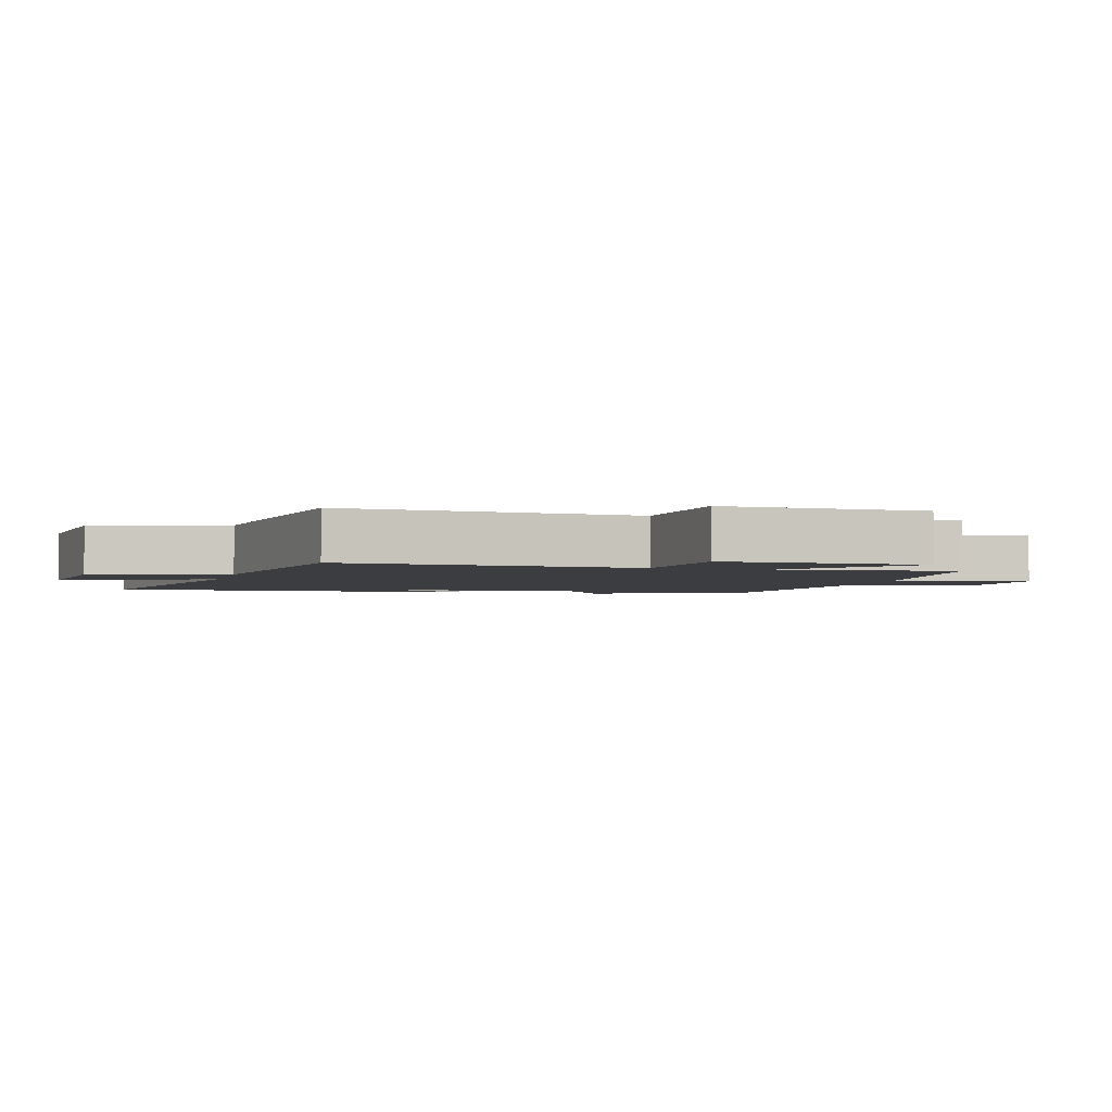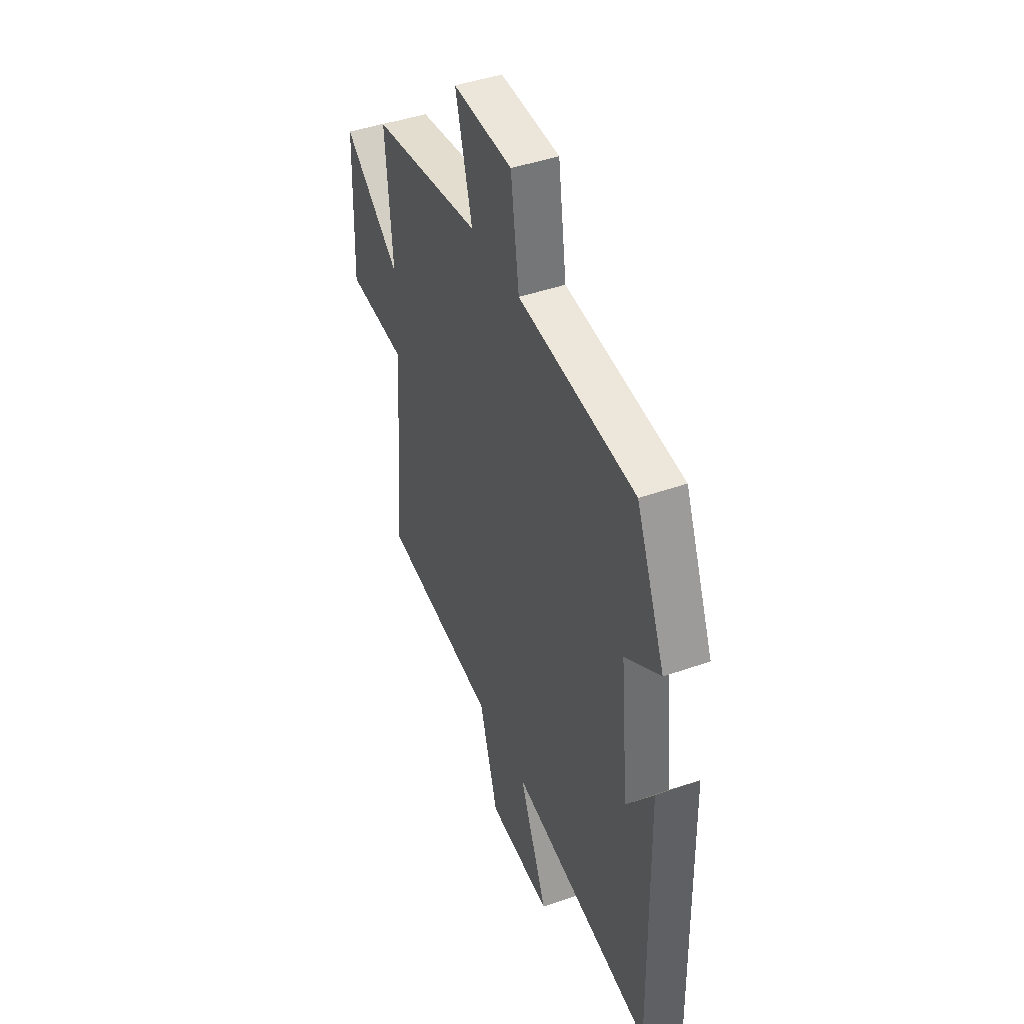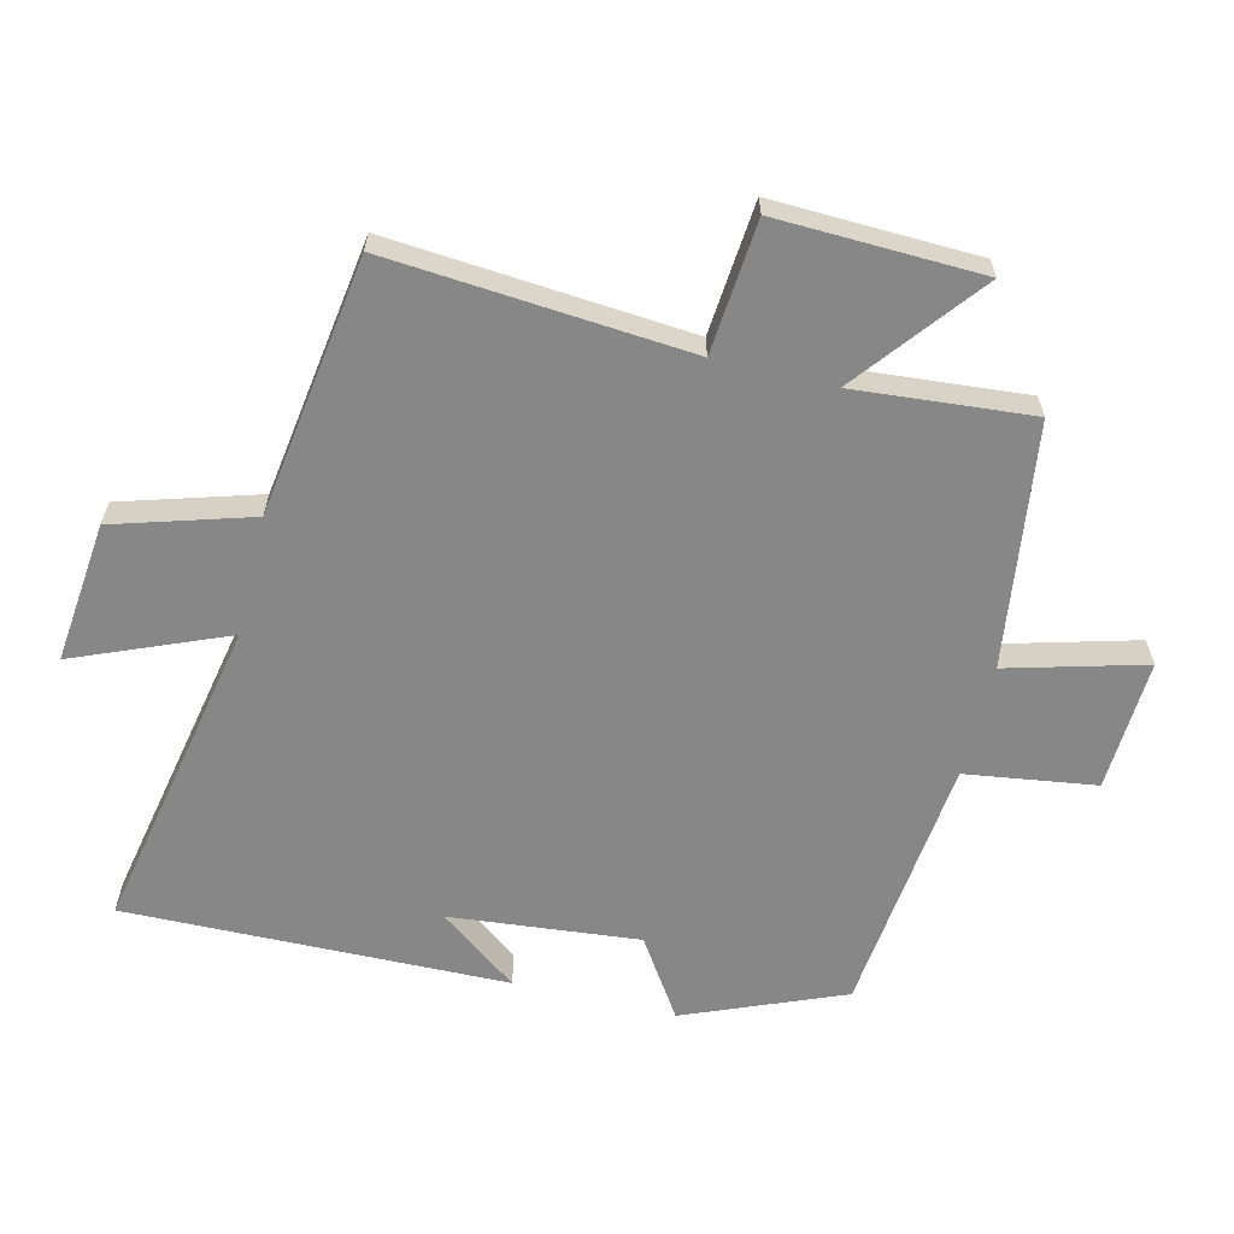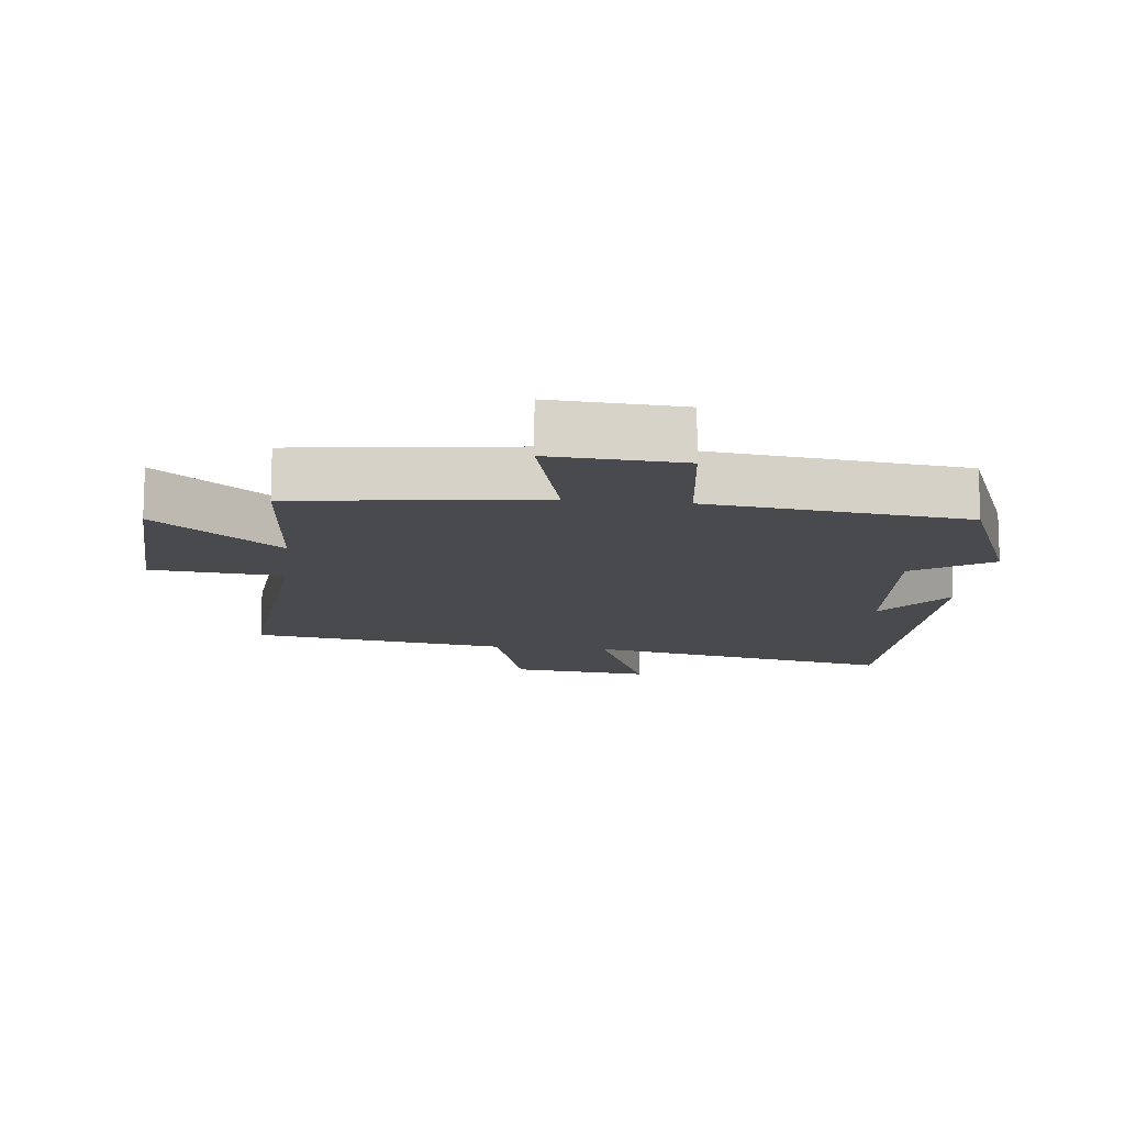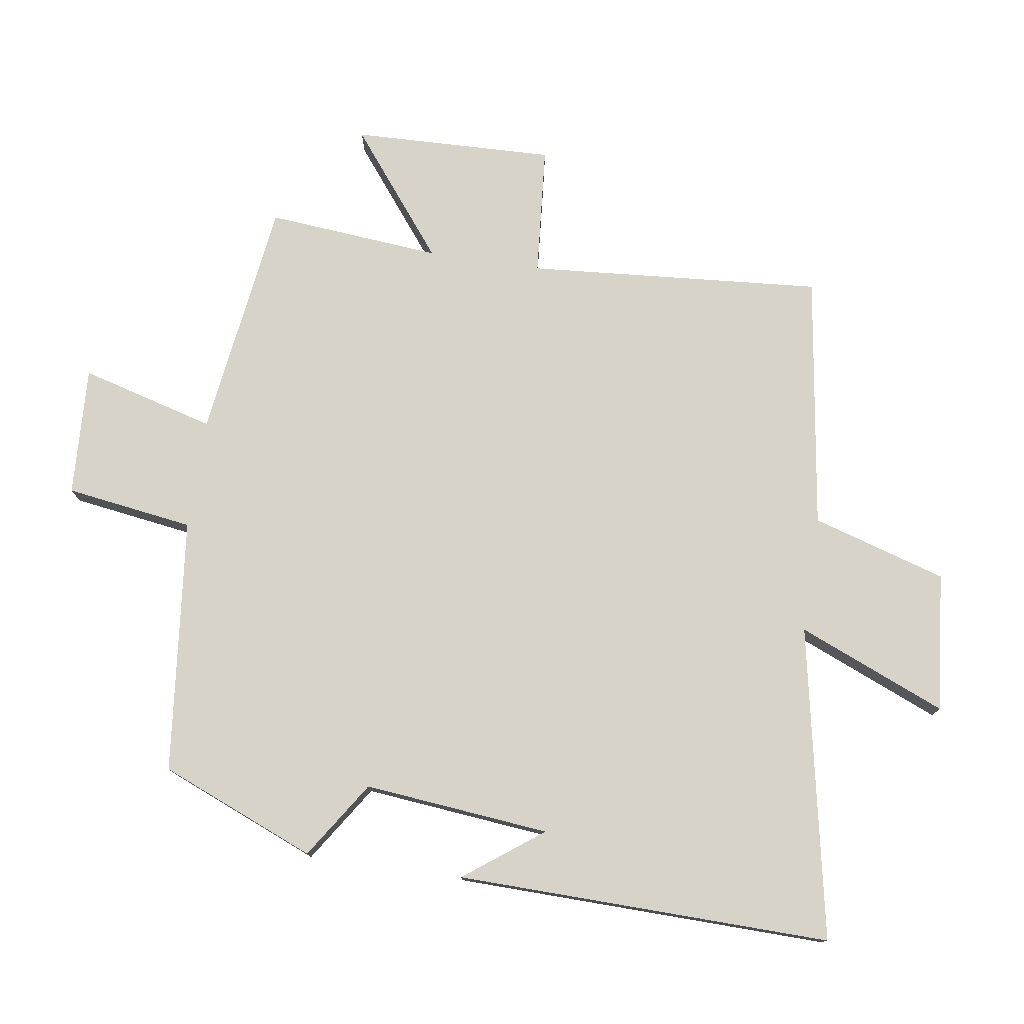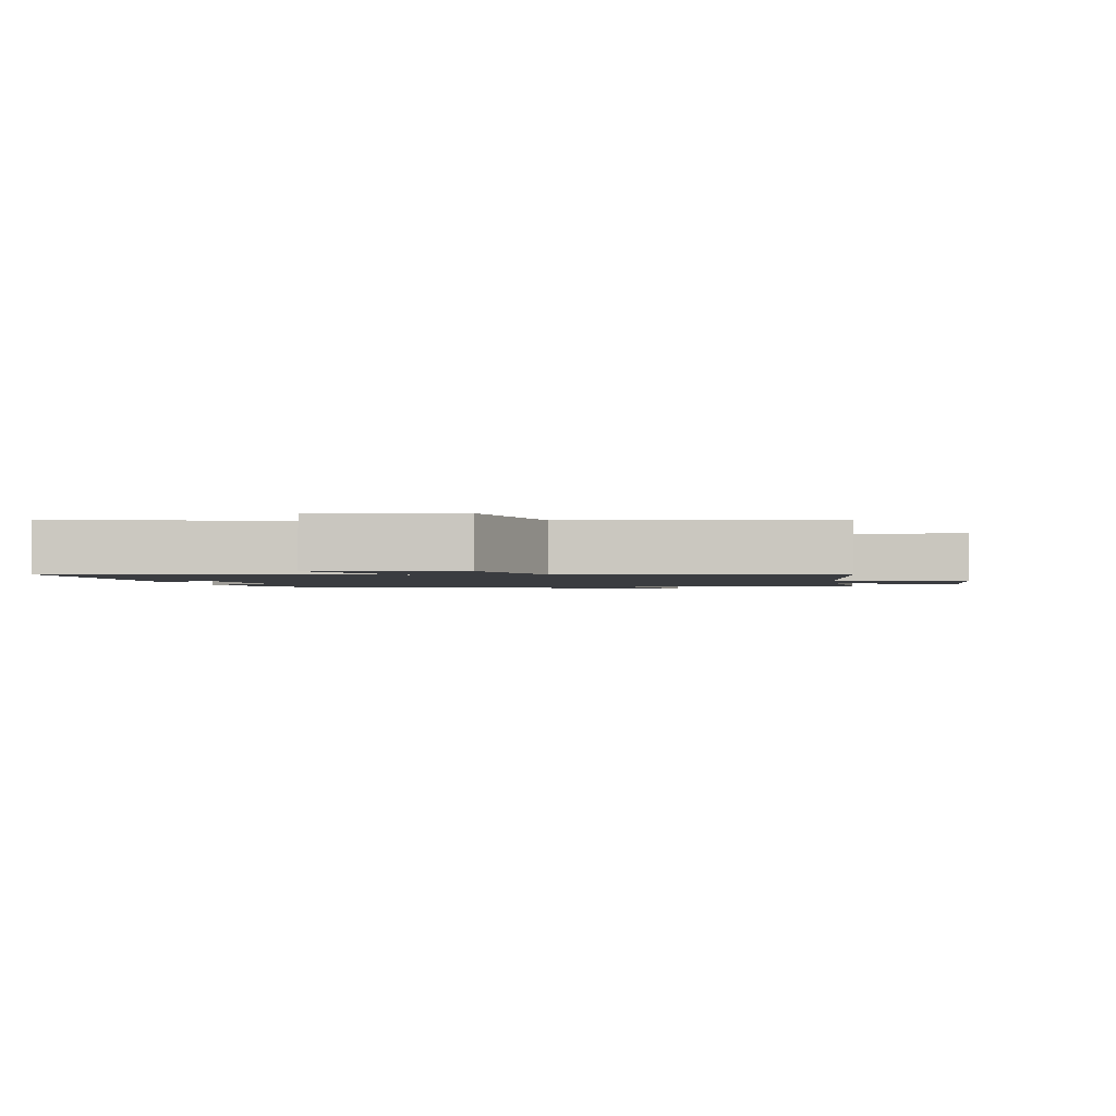
<metadata>
{"format":"obj","ext":"obj","renderer":"f3d","projection":"perspective","resolution":1024,"background":"white","views":[{"elev":-2.8,"azim":-105.4,"up":"+Y"},{"elev":43.3,"azim":67.2,"up":"+Z"},{"elev":-62.4,"azim":-103.7,"up":"+Y"},{"elev":-12.8,"azim":-6.8,"up":"+Y"},{"elev":77.1,"azim":98.6,"up":"+Y"},{"elev":-1.6,"azim":-172.4,"up":"+Y"}]}
</metadata>
<code>
v -0.523 0.07 0.45
v -0.157 0.07 0.5
v -0.213 0.07 0.705
v -0.015 0.07 0.695
v 0.013 0.07 0.5
v 0.403 0.07 0.458
v 0.5 0.07 0.221
v 0.383 0.07 0.144
v 0.411 0.07 -0.14
v 0.5 0.07 -0.021
v 0.511 0.07 -0.594
v 0.034 0.07 -0.5
v 0.128 0.07 -0.727
v -0.084 0.07 -0.705
v -0.146 0.07 -0.5
v -0.536 0.07 -0.443
v -0.5 0.07 0.008
v -0.699 0.07 0.025
v -0.689 0.07 0.333
v -0.5 0.07 0.184
v -0.523 0 0.45
v -0.157 0 0.5
v -0.213 0 0.705
v -0.015 0 0.695
v 0.013 0 0.5
v 0.403 0 0.458
v 0.5 0 0.221
v 0.383 0 0.144
v 0.411 0 -0.14
v 0.5 0 -0.021
v 0.511 0 -0.594
v 0.034 0 -0.5
v 0.128 0 -0.727
v -0.084 0 -0.705
v -0.146 0 -0.5
v -0.536 0 -0.443
v -0.5 0 0.008
v -0.699 0 0.025
v -0.689 0 0.333
v -0.5 0 0.184
f 17 18 19 20
f 15 16 17
f 15 17 20
f 12 13 14 15
f 12 15 20 1
f 9 10 11
f 9 11 12 1
f 5 6 7 8
f 5 8 9 1
f 2 3 4 5
f 1 2 5
f 40 39 38 37
f 37 36 35
f 40 37 35
f 35 34 33 32
f 21 40 35 32
f 31 30 29
f 21 32 31 29
f 28 27 26 25
f 21 29 28 25
f 25 24 23 22
f 25 22 21
f 1 21 22 2
f 2 22 23 3
f 3 23 24 4
f 4 24 25 5
f 5 25 26 6
f 6 26 27 7
f 7 27 28 8
f 8 28 29 9
f 9 29 30 10
f 10 30 31 11
f 11 31 32 12
f 12 32 33 13
f 13 33 34 14
f 14 34 35 15
f 15 35 36 16
f 16 36 37 17
f 17 37 38 18
f 18 38 39 19
f 19 39 40 20
f 20 40 21 1

</code>
